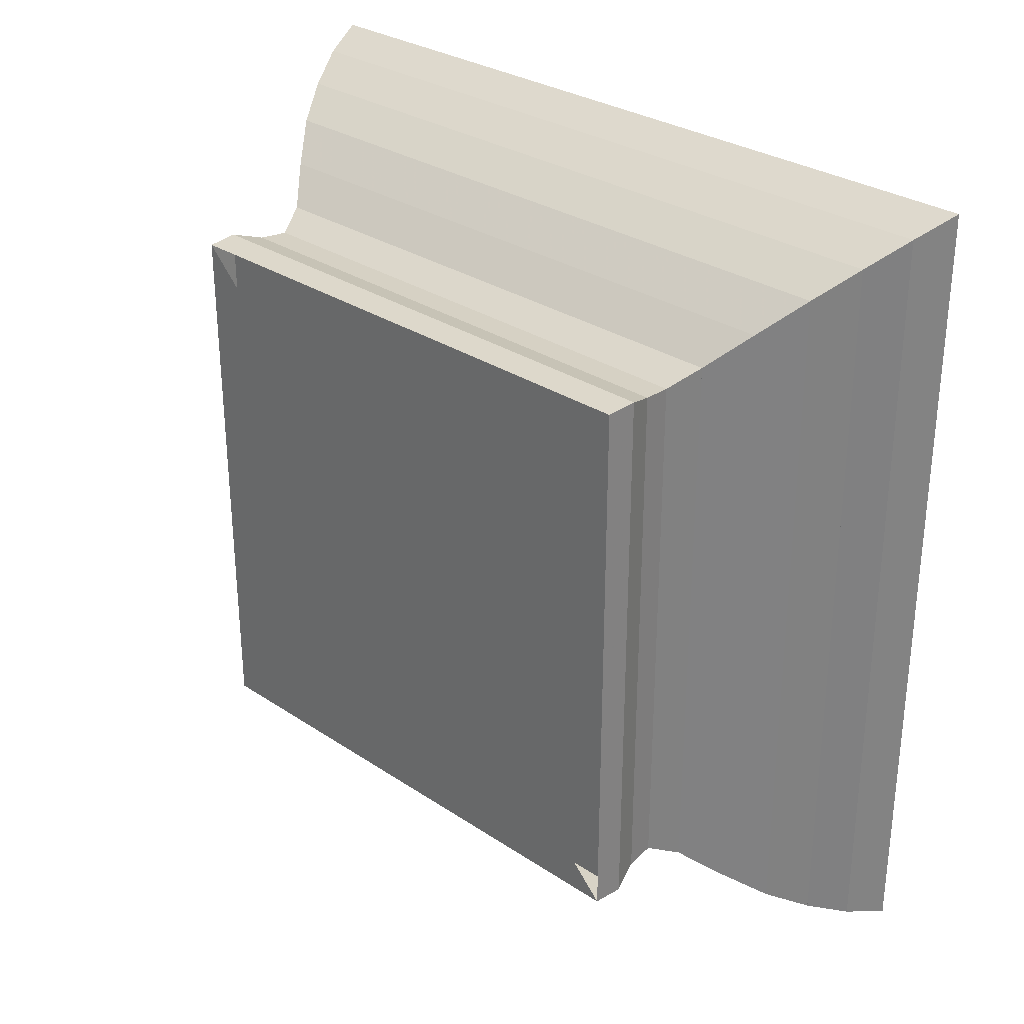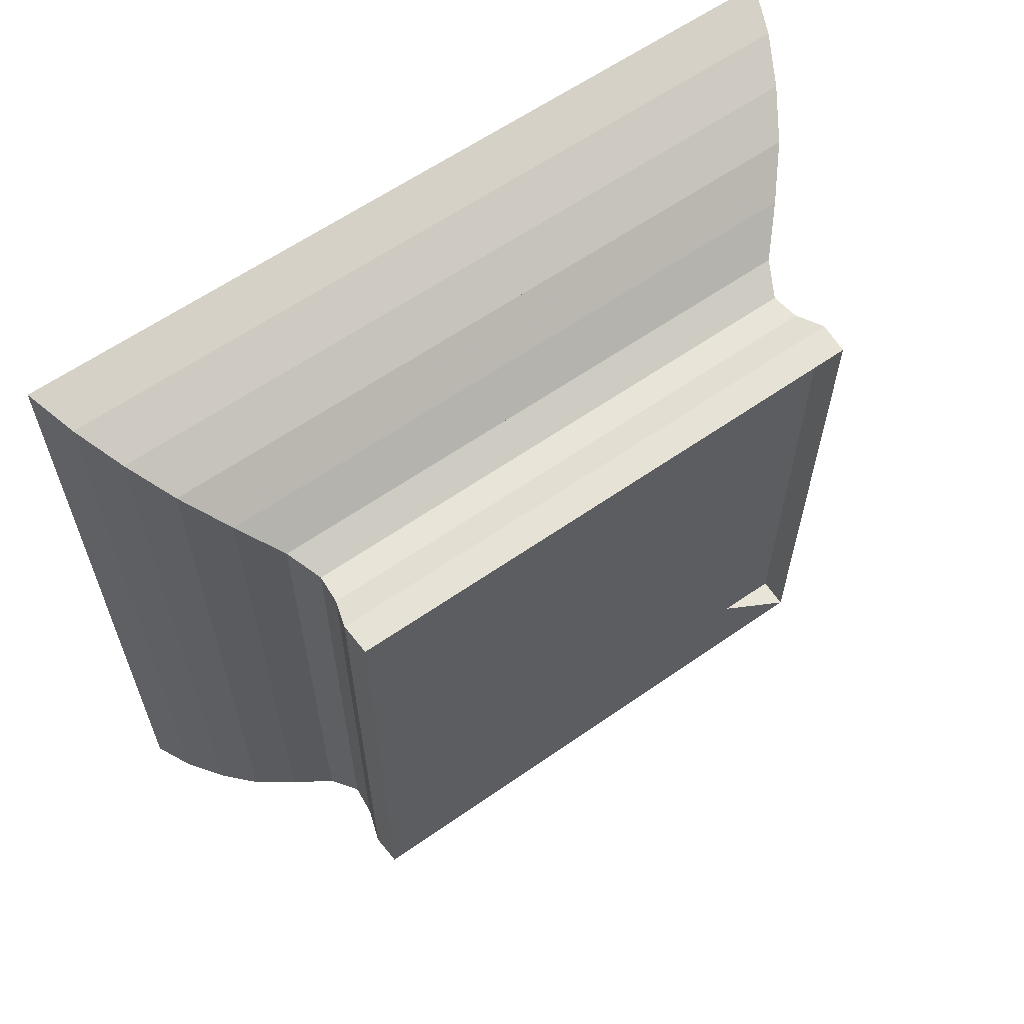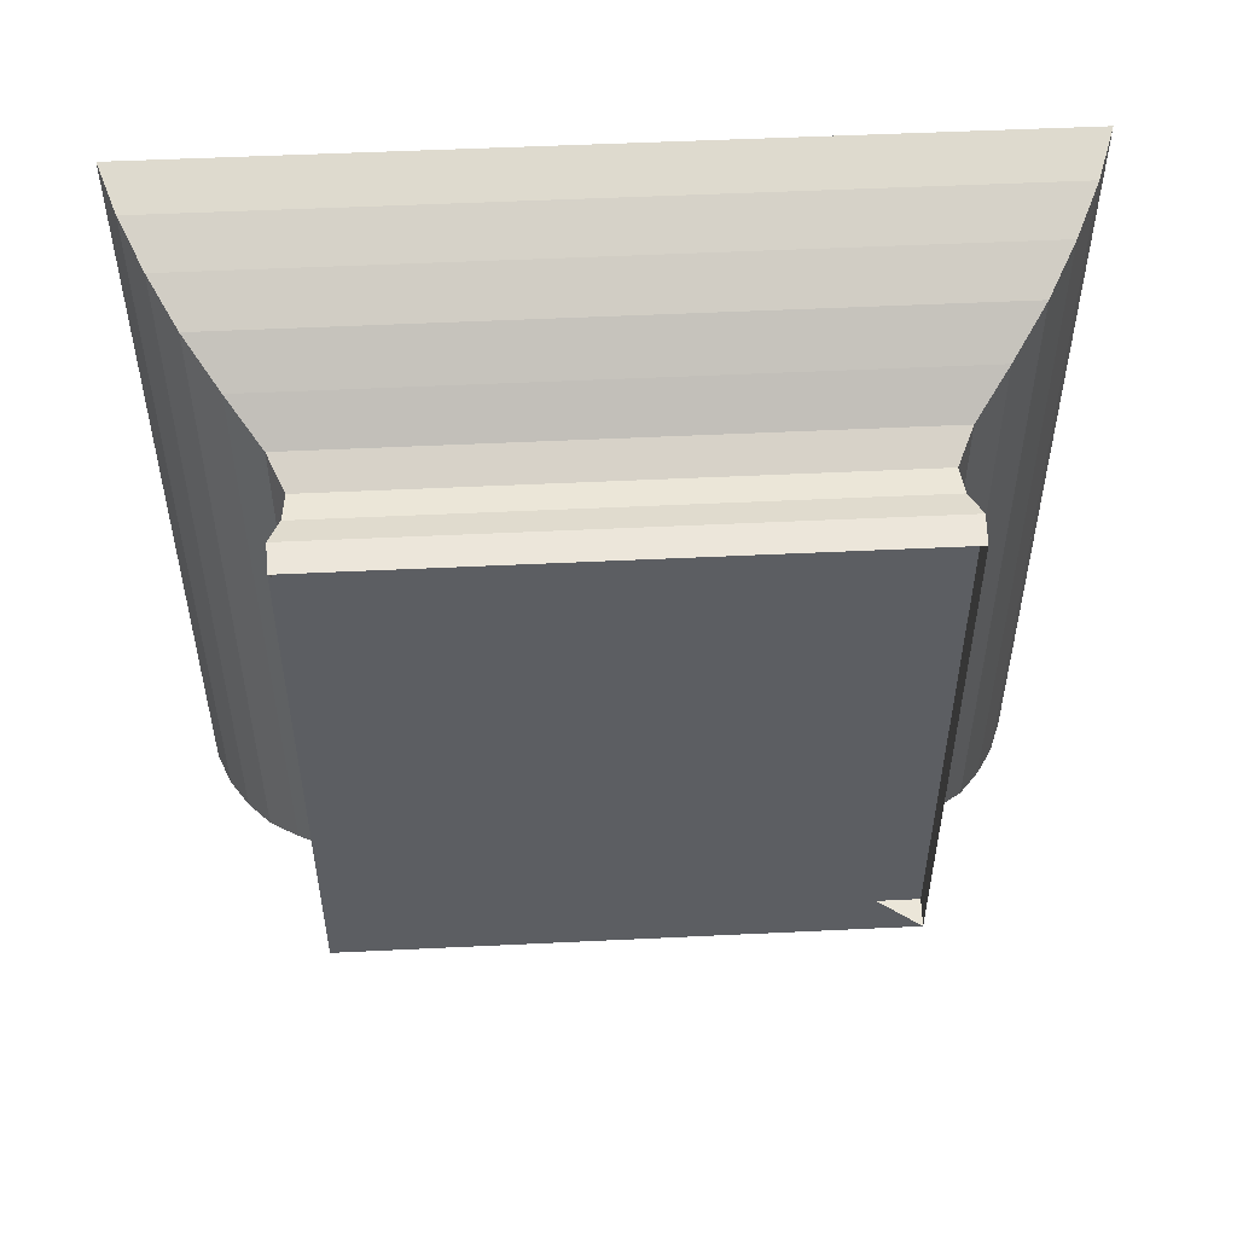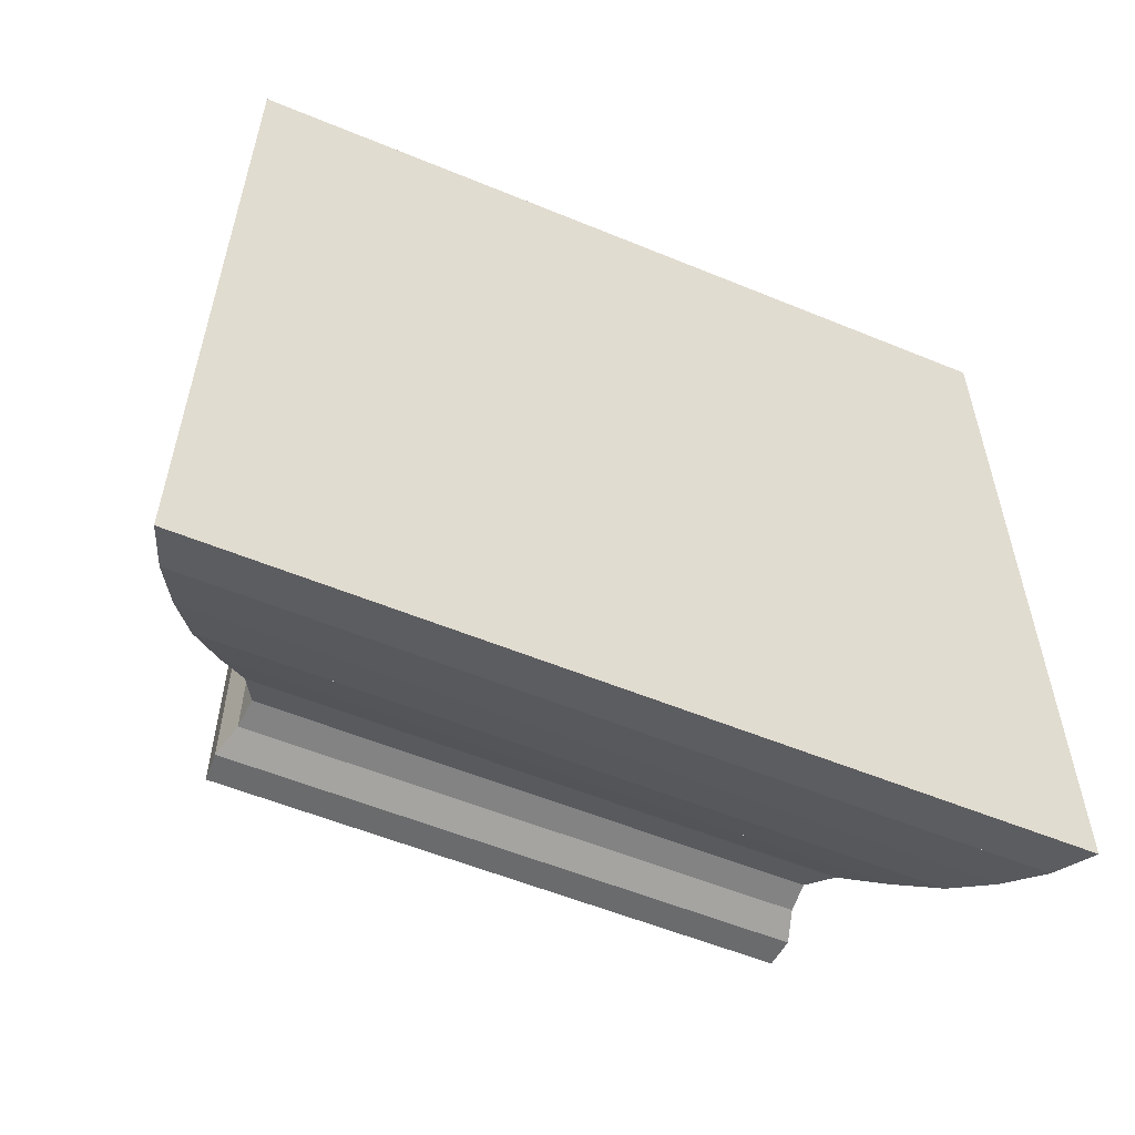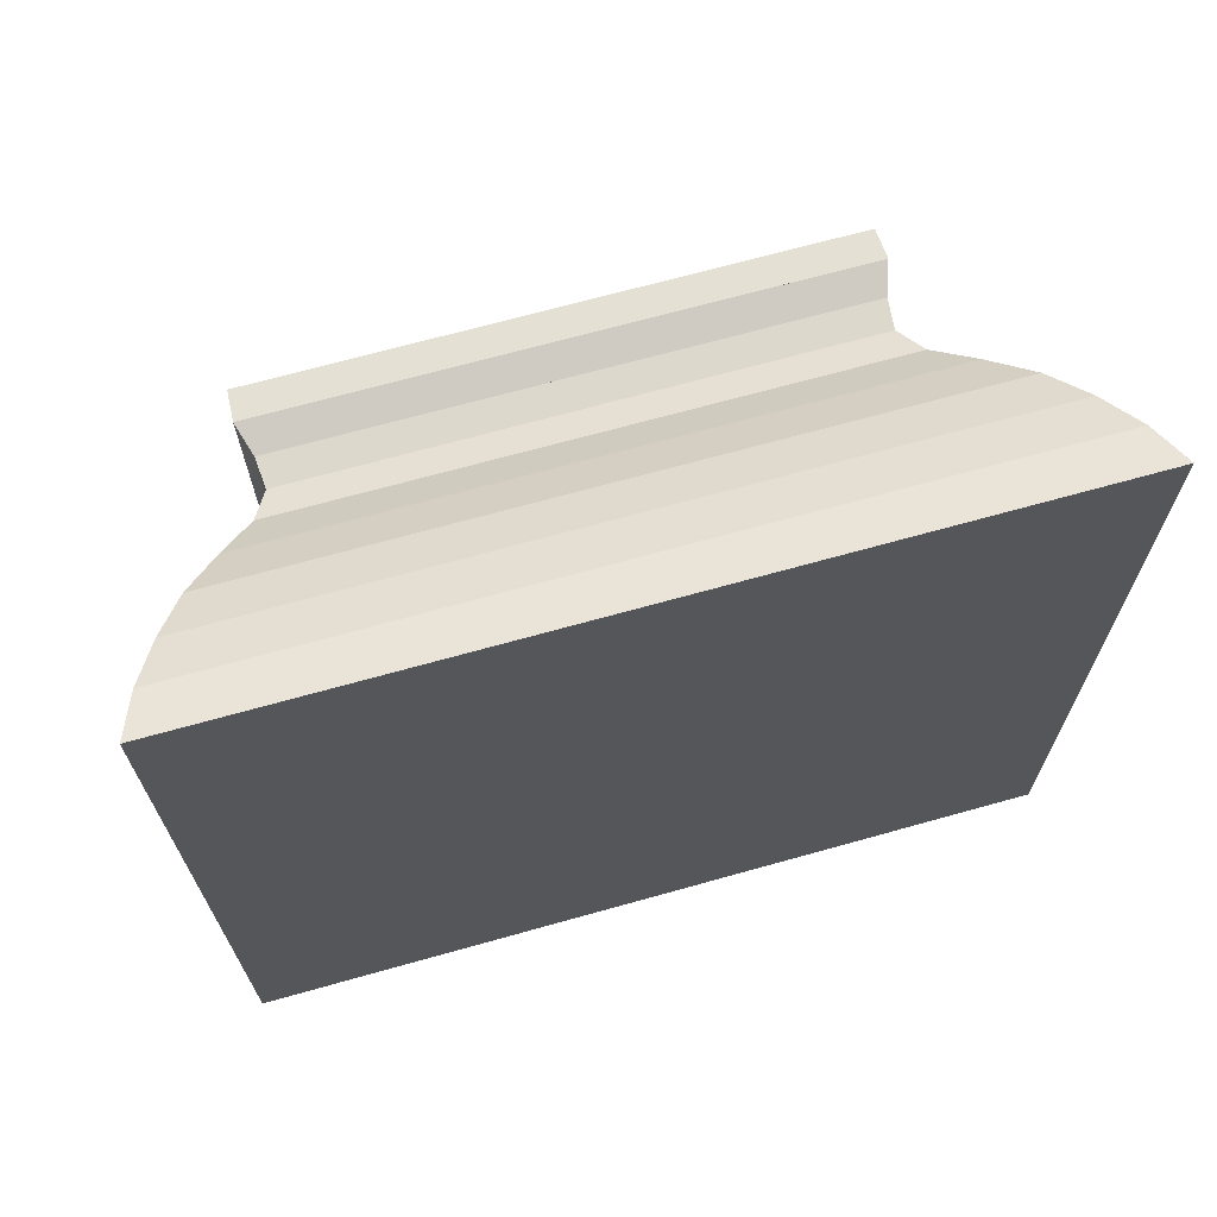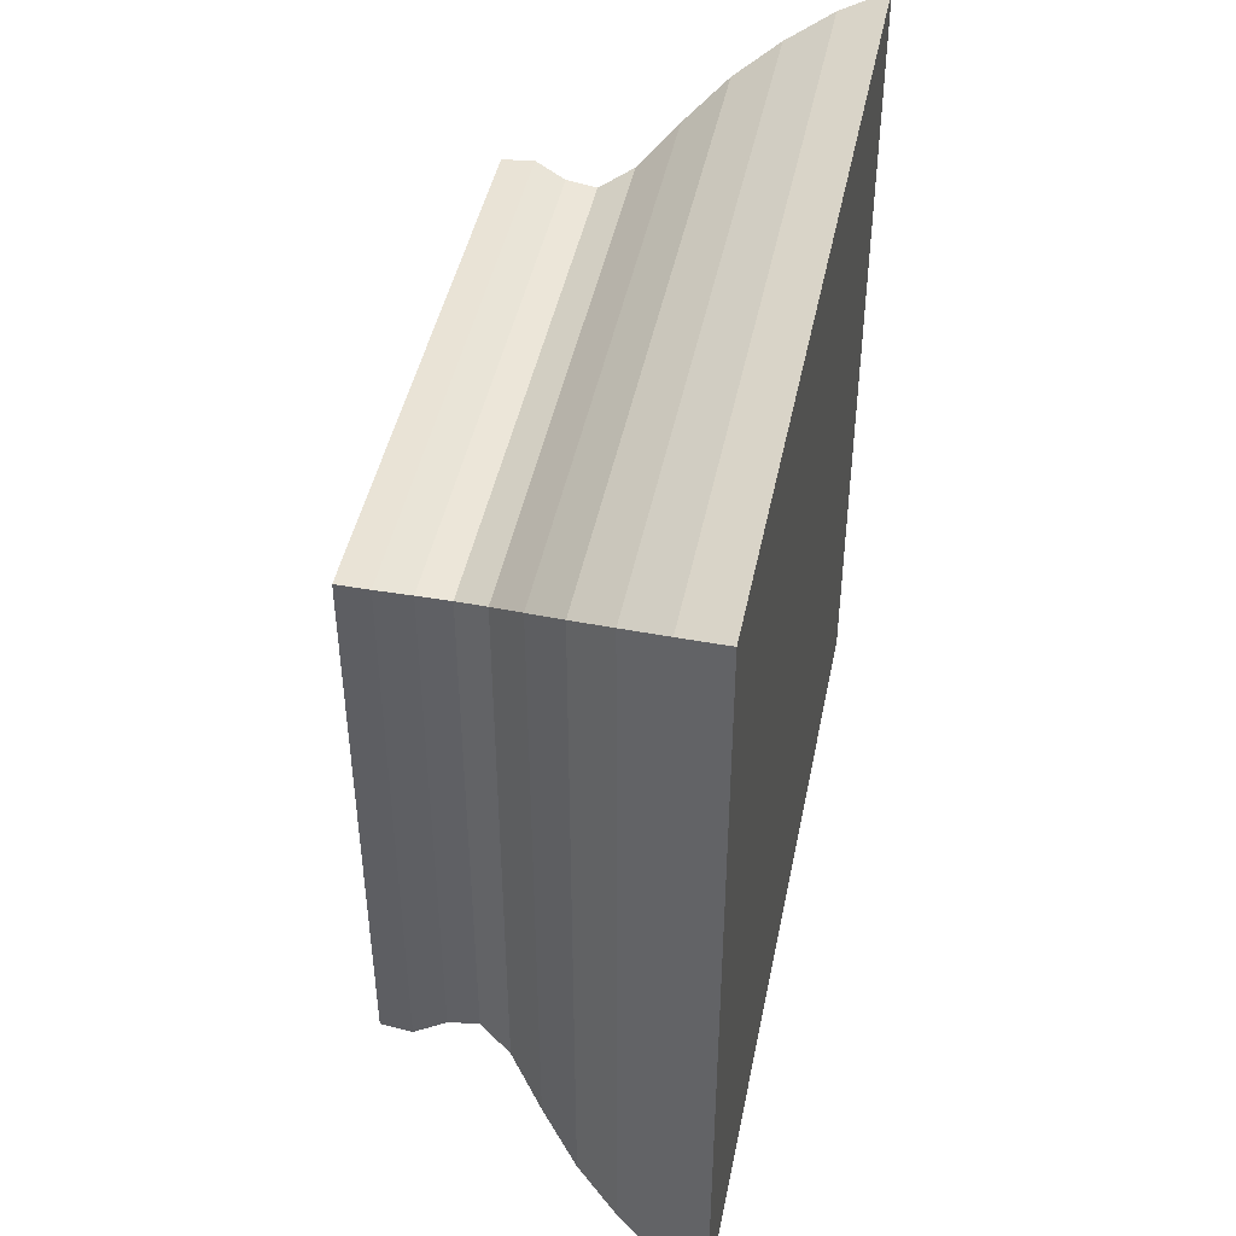
<metadata>
{"format":"obj","ext":"obj","renderer":"f3d","projection":"perspective","resolution":1024,"background":"white","views":[{"elev":29.9,"azim":-46.0,"up":"+Y"},{"elev":61.5,"azim":-125.4,"up":"+Y"},{"elev":51.6,"azim":-93.0,"up":"+Y"},{"elev":-56.3,"azim":66.7,"up":"+Z"},{"elev":68.3,"azim":74.3,"up":"+Z"},{"elev":45.2,"azim":11.4,"up":"+Z"}]}
</metadata>
<code>
v 0 -1 -1
v 0 -1 1
v 0 1 1
v 0 1 -1
v 0.1118 -1.006 -1.006
v 0.1118 -1.006 1.006
v 0.1118 1.006 1.006
v 0.1118 1.006 -1.006
v 0.2197 -0.9713 -0.9713
v 0.2197 -0.9713 0.9713
v 0.2197 0.9713 0.9713
v 0.2197 0.9713 -0.9713
v 0.3266 -0.9621 -0.9621
v 0.3266 -0.9621 0.9621
v 0.3266 0.9621 0.9621
v 0.3266 0.9621 -0.9621
v 0.4397 -1.018 -1.018
v 0.4397 -1.018 1.018
v 0.4397 1.018 1.018
v 0.4397 1.018 -1.018
v 0.5655 -1.132 -1.132
v 0.5655 -1.132 1.132
v 0.5655 1.132 1.132
v 0.5655 1.132 -1.132
v 0.7039 -1.246 -1.246
v 0.7039 -1.246 1.246
v 0.7039 1.246 1.246
v 0.7039 1.246 -1.246
v 0.8527 -1.339 -1.339
v 0.8527 -1.339 1.339
v 0.8527 1.339 1.339
v 0.8527 1.339 -1.339
v 1.01 -1.419 -1.419
v 1.01 -1.419 1.419
v 1.01 1.419 1.419
v 1.01 1.419 -1.419
v 1.175 -1.479 -1.479
v 1.175 -1.479 1.479
v 1.175 1.479 1.479
v 1.175 1.479 -1.479
f 1 2 4 5
f 5 6 7 8
f 5 6 2 1
f 6 7 3 2
f 7 8 4 3
f 8 5 1 4
f 9 10 11 12
f 9 10 6 5
f 10 11 7 6
f 11 12 8 7
f 12 9 5 8
f 13 14 15 16
f 13 14 10 9
f 14 15 11 10
f 15 16 12 11
f 16 13 9 12
f 17 18 19 20
f 17 18 14 13
f 18 19 15 14
f 19 20 16 15
f 20 17 13 16
f 21 22 23 24
f 21 22 18 17
f 22 23 19 18
f 23 24 20 19
f 24 21 17 20
f 25 26 27 28
f 25 26 22 21
f 26 27 23 22
f 27 28 24 23
f 28 25 21 24
f 29 30 31 32
f 29 30 26 25
f 30 31 27 26
f 31 32 28 27
f 32 29 25 28
f 33 34 35 36
f 33 34 30 29
f 34 35 31 30
f 35 36 32 31
f 36 33 29 32
f 37 38 39 40
f 37 38 34 33
f 38 39 35 34
f 39 40 36 35
f 40 37 33 36

</code>
